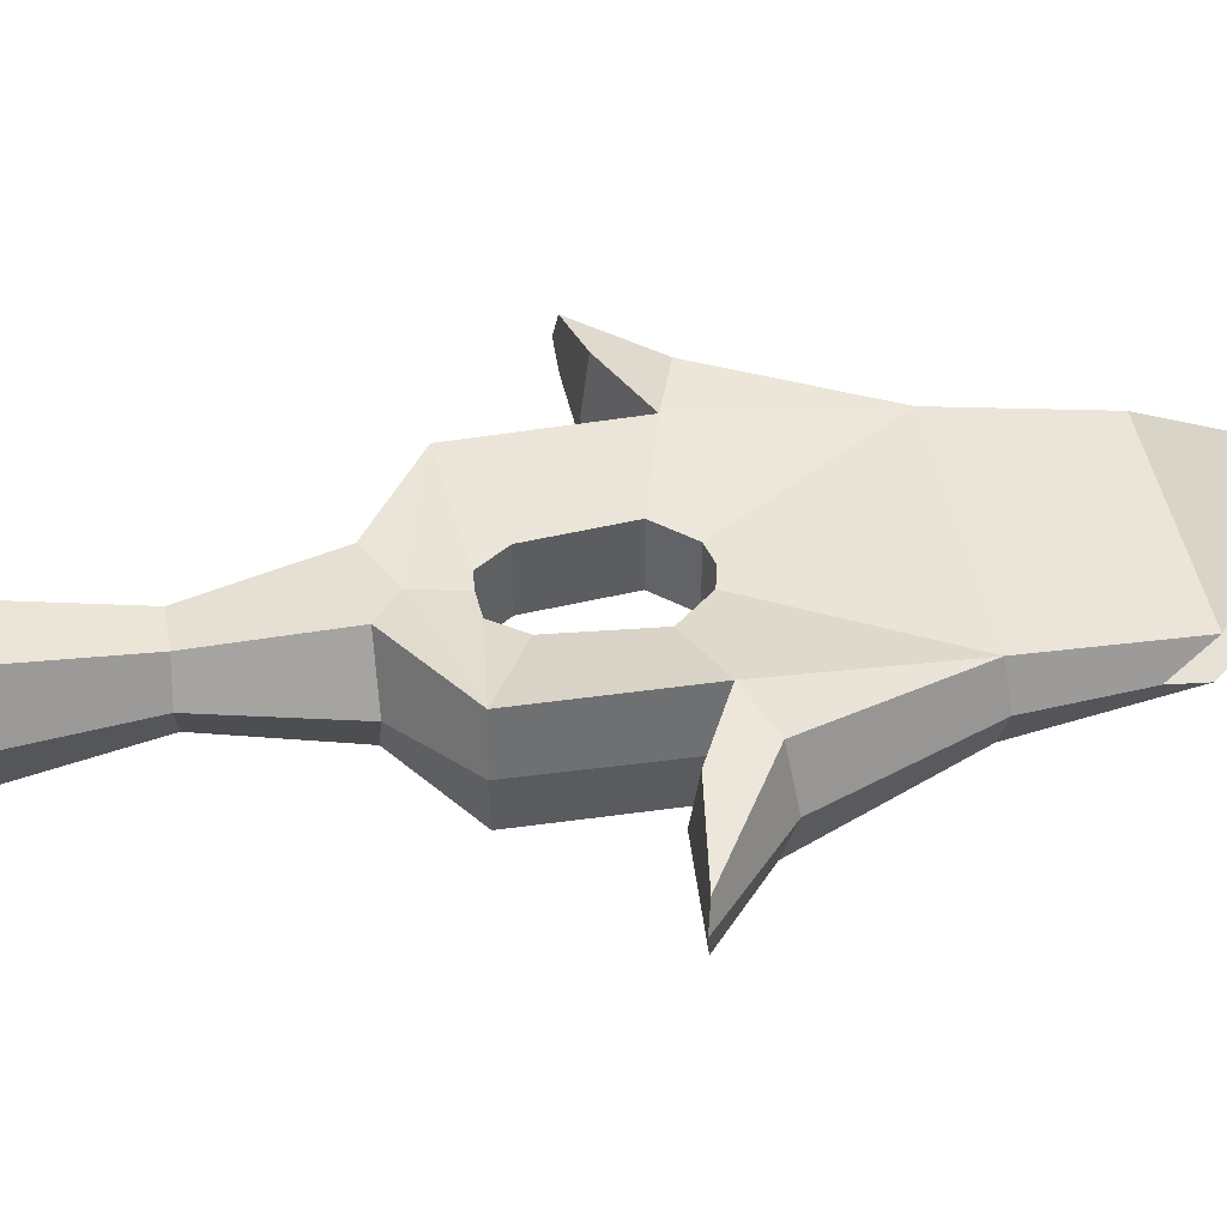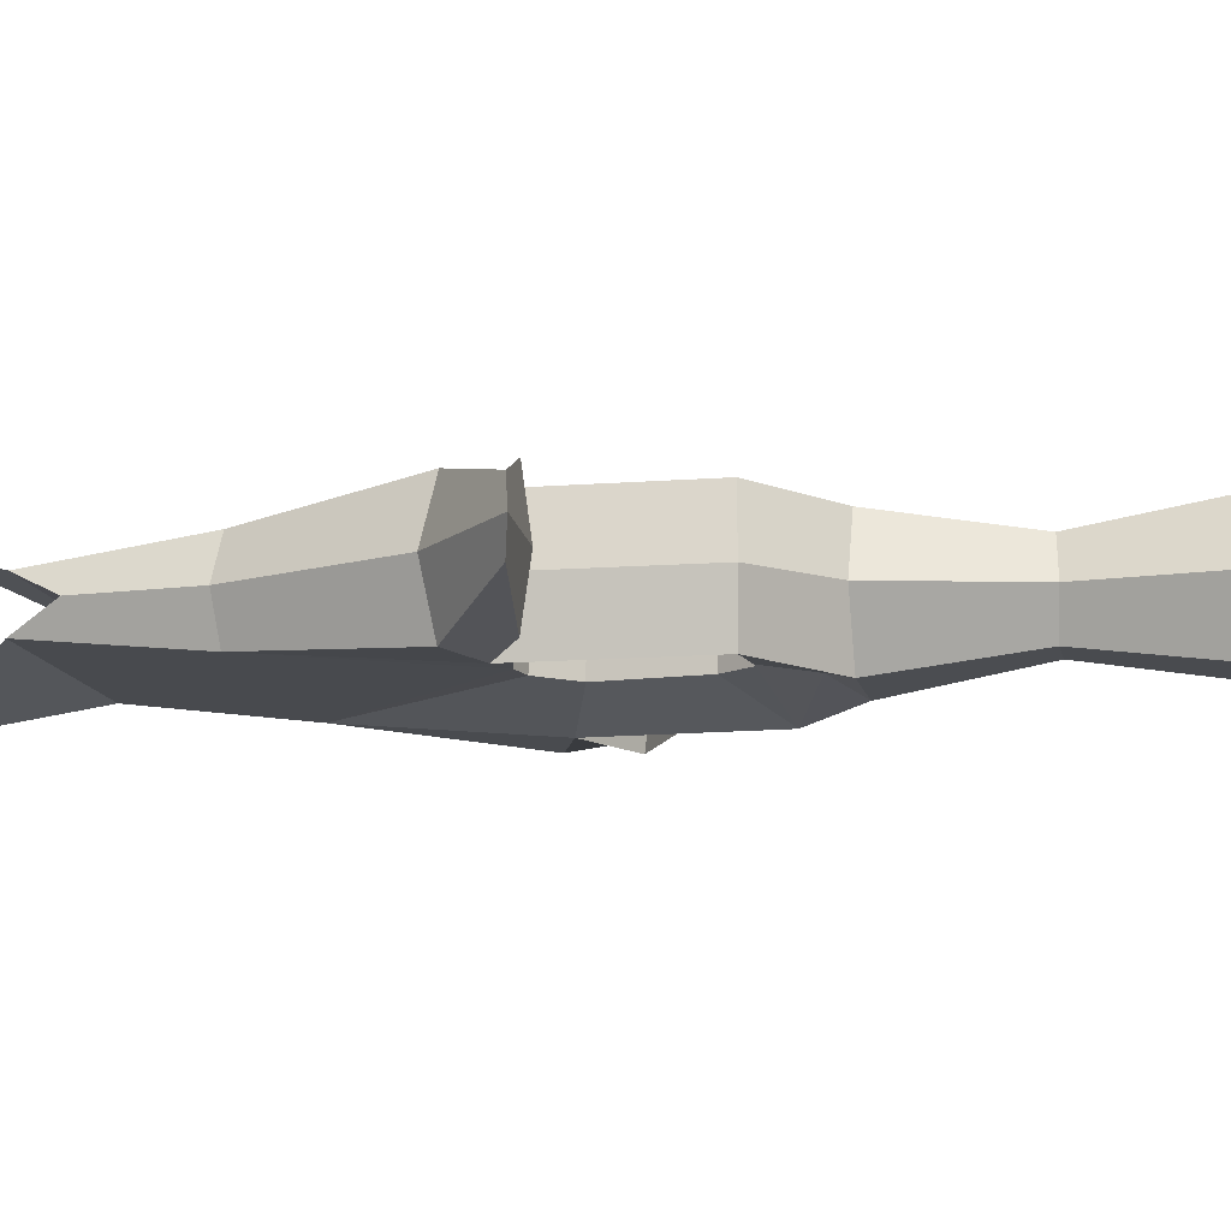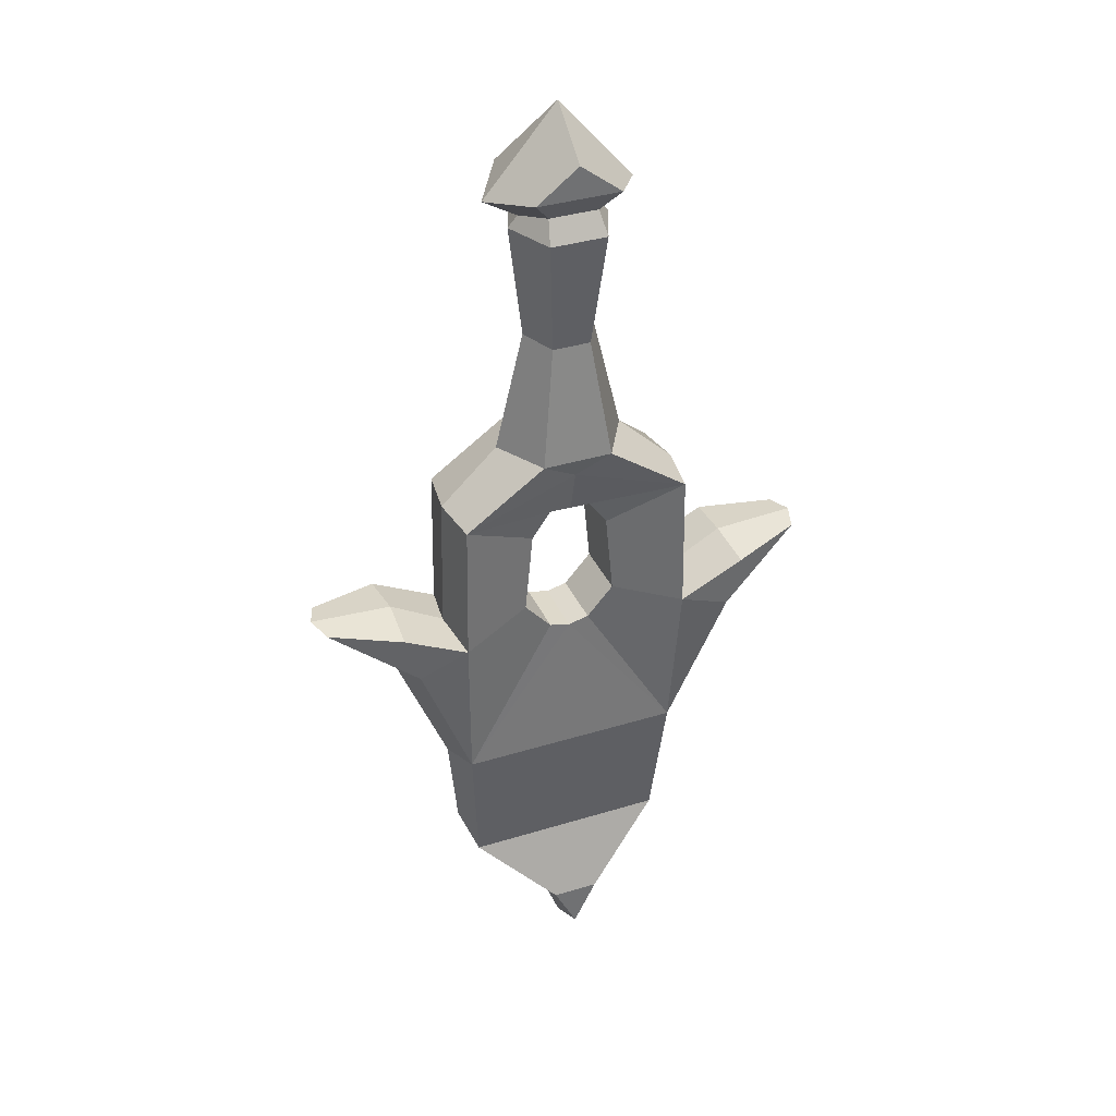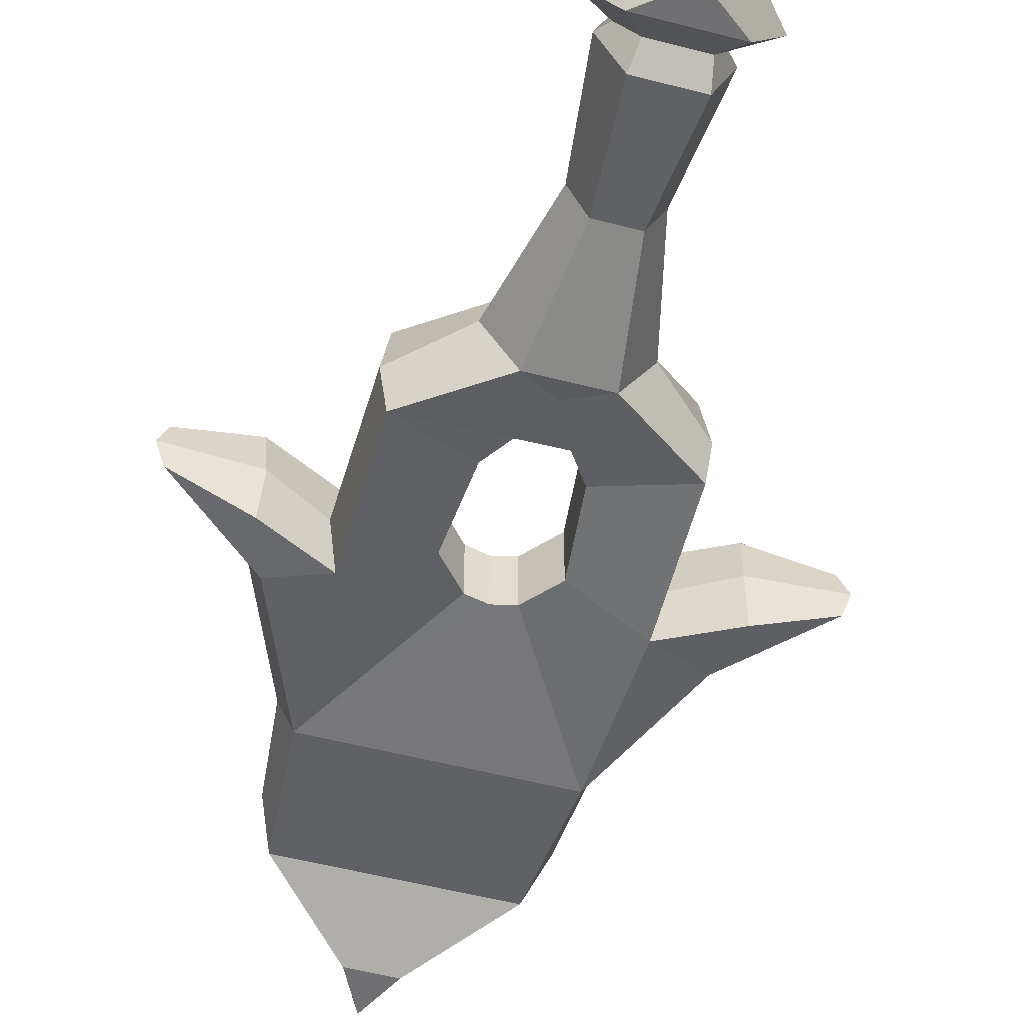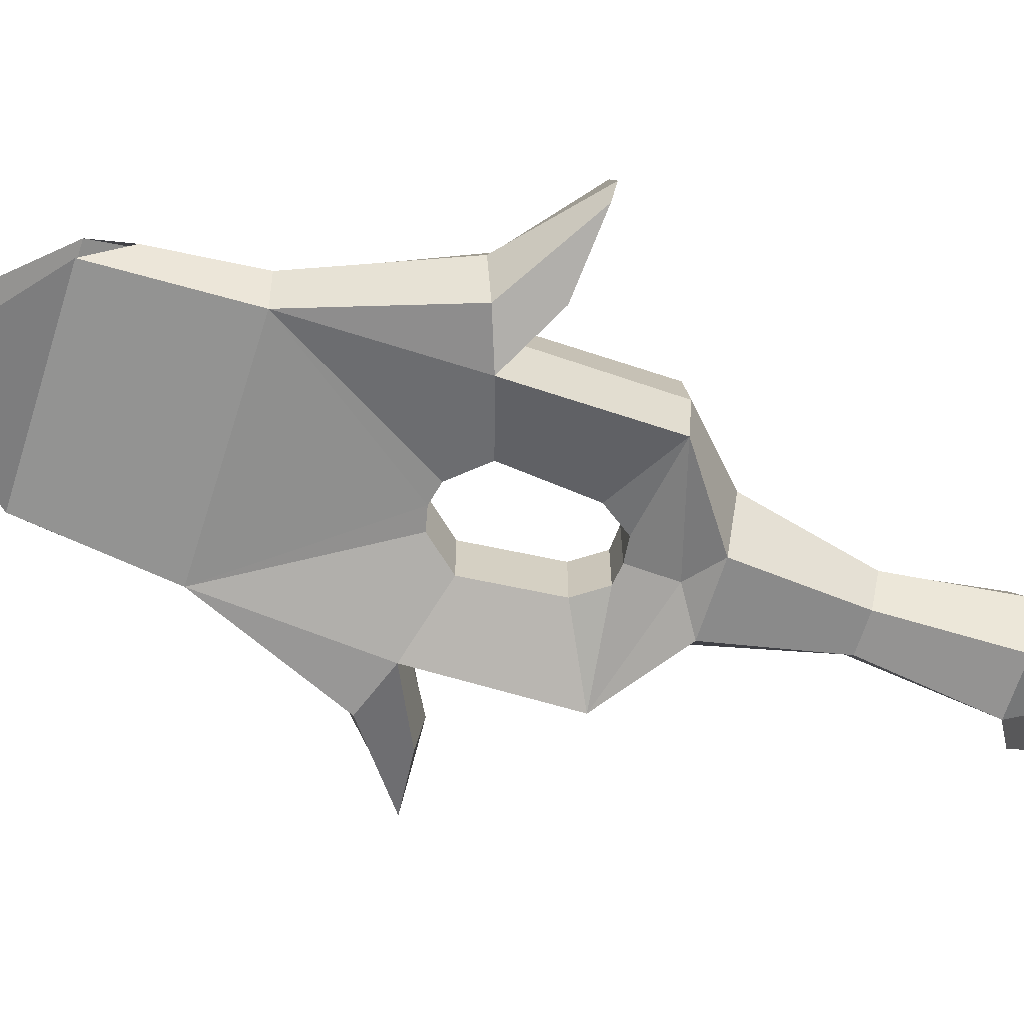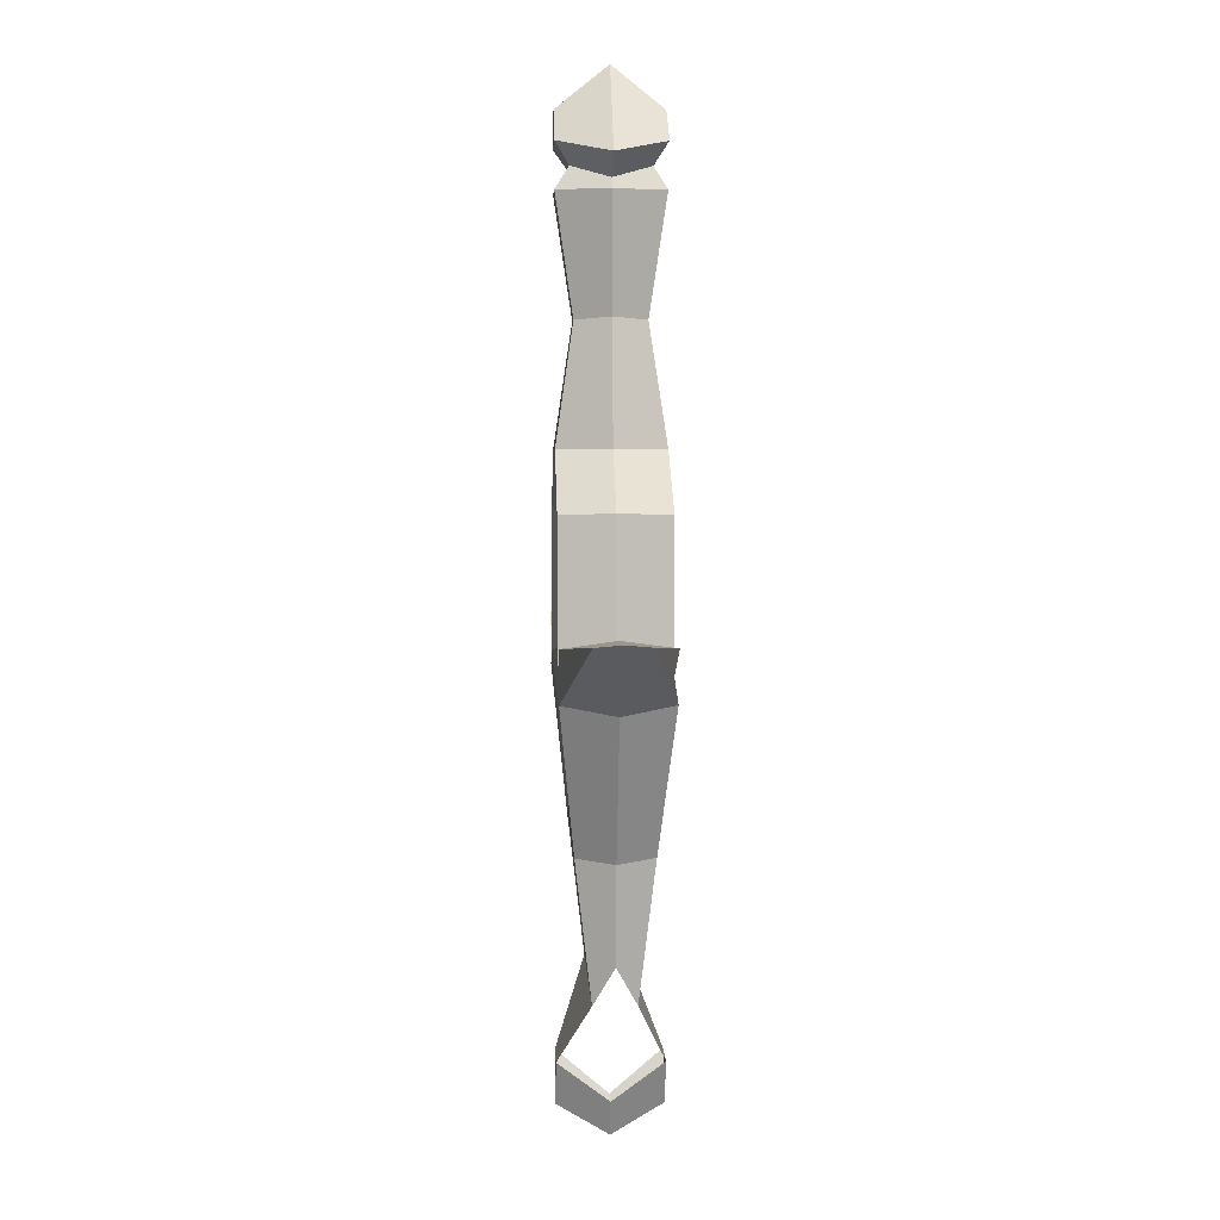
<metadata>
{"format":"obj","ext":"obj","renderer":"f3d","projection":"perspective","resolution":1024,"background":"white","views":[{"elev":44.7,"azim":-100.2,"up":"+Z"},{"elev":-12.6,"azim":101.4,"up":"+Z"},{"elev":36.1,"azim":-22.0,"up":"+Y"},{"elev":-55.0,"azim":164.8,"up":"+Z"},{"elev":-65.7,"azim":72.4,"up":"+Z"},{"elev":5.0,"azim":87.4,"up":"+Y"}]}
</metadata>
<code>
o Cube.001_Cube.005
v 0.2203 7.654 0.2719
v 0.1227 3.185 0.2719
v 0.5333 3.572 0.1091
v 0.5889 4.293 0.1942
v 0.8844 5.052 0.2719
v 1.332 5.361 0.1342
v 0.9606 5.318 0.2719
v 0.6172 5.148 0.2719
v 0.6051 5.903 0.2719
v 0.1834 6.199 0.2719
v 0.1004 6.817 0.1805
v 0.1486 7.432 0.2719
v 0.1285 7.545 0.2008
v 0.1084 5.842 0.1602
v 0.2073 5.701 0.1602
v 0.2491 5.262 0.1602
v 0.1084 5.102 0.1602
v 0 2.941 0.2719
v -0.2203 7.654 0.2719
v -0.1227 3.185 0.2719
v -0.5333 3.572 0.1091
v -0.5889 4.293 0.1942
v -0.8844 5.052 0.2719
v -1.332 5.361 0.1342
v -0.9606 5.318 0.2719
v -0.6172 5.148 0.2719
v -0.6051 5.903 0.2719
v -0.1834 6.199 0.2719
v -0.1004 6.817 0.1805
v -0.1486 7.432 0.2719
v -0.1285 7.545 0.2008
v 0 7.823 0.2719
v -0.1084 5.842 0.1602
v -0.2073 5.701 0.1602
v -0.2491 5.262 0.1602
v -0.1084 5.102 0.1602
v 0 5.077 0.1602
v 0 5.852 0.1761
v 0.008429 6.077 0.2159
v 0.2203 7.654 -0.2719
v 0.1227 3.185 -0.2719
v 0.5333 3.572 -0.1091
v 0.5889 4.293 -0.1942
v 0.8844 5.052 -0.2719
v 1.332 5.361 -0.1342
v 0.9606 5.318 -0.2719
v 0.6172 5.148 -0.2719
v 0.6051 5.903 -0.2719
v 0.1834 6.199 -0.2719
v 0.1004 6.817 -0.1805
v 0.1486 7.432 -0.2719
v 0.1285 7.545 -0.2008
v 0.1084 5.842 -0.1602
v 0.2073 5.701 -0.1602
v 0.2491 5.262 -0.1602
v 0.1084 5.102 -0.1602
v 0 2.941 -0.2719
v -0.2203 7.654 -0.2719
v -0.1227 3.185 -0.2719
v -0.5333 3.572 -0.1091
v -0.5889 4.293 -0.1942
v -0.8844 5.052 -0.2719
v -1.332 5.361 -0.1342
v -0.9606 5.318 -0.2719
v -0.6172 5.148 -0.2719
v -0.6051 5.903 -0.2719
v -0.1834 6.199 -0.2719
v -0.1004 6.817 -0.1805
v -0.1486 7.432 -0.2719
v -0.1285 7.545 -0.2008
v 0 7.823 -0.2719
v -0.1084 5.842 -0.1602
v -0.2073 5.701 -0.1602
v -0.2491 5.262 -0.1602
v -0.1084 5.102 -0.1602
v 0 5.077 -0.1602
v 0 5.852 -0.1761
v 0.3892 7.588 0
v 0.07062 2.969 0
v 0.6155 3.777 0
v 0.6629 4.274 0
v 0.9611 5.008 0
v 1.378 5.377 0
v 0.9469 5.354 0
v 0.6629 5.193 0
v 0.6439 5.912 0
v 0.341 6.201 0
v 0.1895 6.831 0
v 0.2605 7.427 0
v 0.2084 7.484 0
v 0.1084 5.842 0
v 0.2073 5.701 0
v 0.2491 5.262 0
v 0.1084 5.102 0
v 0 2.78 0
v -0.3892 7.588 0
v -0.07062 2.969 0
v -0.6155 3.777 0
v -0.6629 4.274 0
v -0.9611 5.008 0
v -1.378 5.377 0
v -0.9469 5.354 0
v -0.6629 5.193 0
v -0.6439 5.912 0
v -0.341 6.201 0
v -0.1895 6.831 0
v -0.2605 7.427 0
v -0.2084 7.484 0
v 0 8.04 0
v -0.1084 5.842 0
v -0.2073 5.701 0
v -0.2491 5.262 0
v -0.1084 5.102 0
v 0 5.077 0
v 0 5.852 0
v 0.008429 6.077 -0.2159
f 83 6 5 82
f 84 7 6 83
f 85 8 7 84
f 79 2 18 95
f 86 9 8 85
f 87 10 9 86
f 78 1 13 90
f 88 11 10 87
f 89 12 11 88
f 90 13 12 89
f 109 32 1 78
f 81 4 3 80
f 82 5 4 81
f 115 91 14 38
f 93 94 17 16
f 91 92 15 14
f 94 114 37 17
f 92 93 16 15
f 101 100 23 24
f 102 101 24 25
f 103 102 25 26
f 97 95 18 20
f 104 103 26 27
f 105 104 27 28
f 96 108 31 19
f 106 105 28 29
f 107 106 29 30
f 108 107 30 31
f 109 96 19 32
f 99 98 21 22
f 100 99 22 23
f 115 38 33 110
f 112 35 36 113
f 110 33 34 111
f 113 36 37 114
f 111 34 35 112
f 34 33 27
f 15 9 14
f 1 32 19
f 13 1 19 31
f 12 13 31 30
f 11 12 30 29
f 10 11 29 28
f 9 10 39
f 8 9 15 16
f 26 35 34 27
f 33 38 39 27
f 39 28 27
f 28 39 10
f 38 14 9 39
f 6 7 8 5
f 24 23 26 25
f 18 2 20
f 2 3 21 20
f 3 4 22 21
f 22 26 23
f 4 5 8
f 16 17 4 8
f 35 26 22 36
f 37 36 22
f 37 4 17
f 4 37 22
f 83 82 44 45
f 84 83 45 46
f 85 84 46 47
f 79 95 57 41
f 86 85 47 48
f 87 86 48 49
f 78 90 52 40
f 88 87 49 50
f 89 88 50 51
f 90 89 51 52
f 109 78 40 71
f 81 80 42 43
f 82 81 43 44
f 115 77 53 91
f 93 55 56 94
f 91 53 54 92
f 94 56 76 114
f 92 54 55 93
f 101 63 62 100
f 102 64 63 101
f 103 65 64 102
f 97 59 57 95
f 104 66 65 103
f 105 67 66 104
f 96 58 70 108
f 106 68 67 105
f 107 69 68 106
f 108 70 69 107
f 109 71 58 96
f 99 61 60 98
f 100 62 61 99
f 115 110 72 77
f 112 113 75 74
f 110 111 73 72
f 113 114 76 75
f 111 112 74 73
f 73 66 72
f 54 53 48
f 40 58 71
f 52 70 58 40
f 51 69 70 52
f 50 68 69 51
f 49 67 68 50
f 48 116 49
f 47 55 54 48
f 65 66 73 74
f 72 66 116 77
f 116 66 67
f 67 49 116
f 77 116 48 53
f 45 44 47 46
f 63 64 65 62
f 57 59 41
f 41 59 60 42
f 42 60 61 43
f 61 62 65
f 43 47 44
f 55 47 43 56
f 74 75 61 65
f 76 61 75
f 76 56 43
f 43 61 76

</code>
